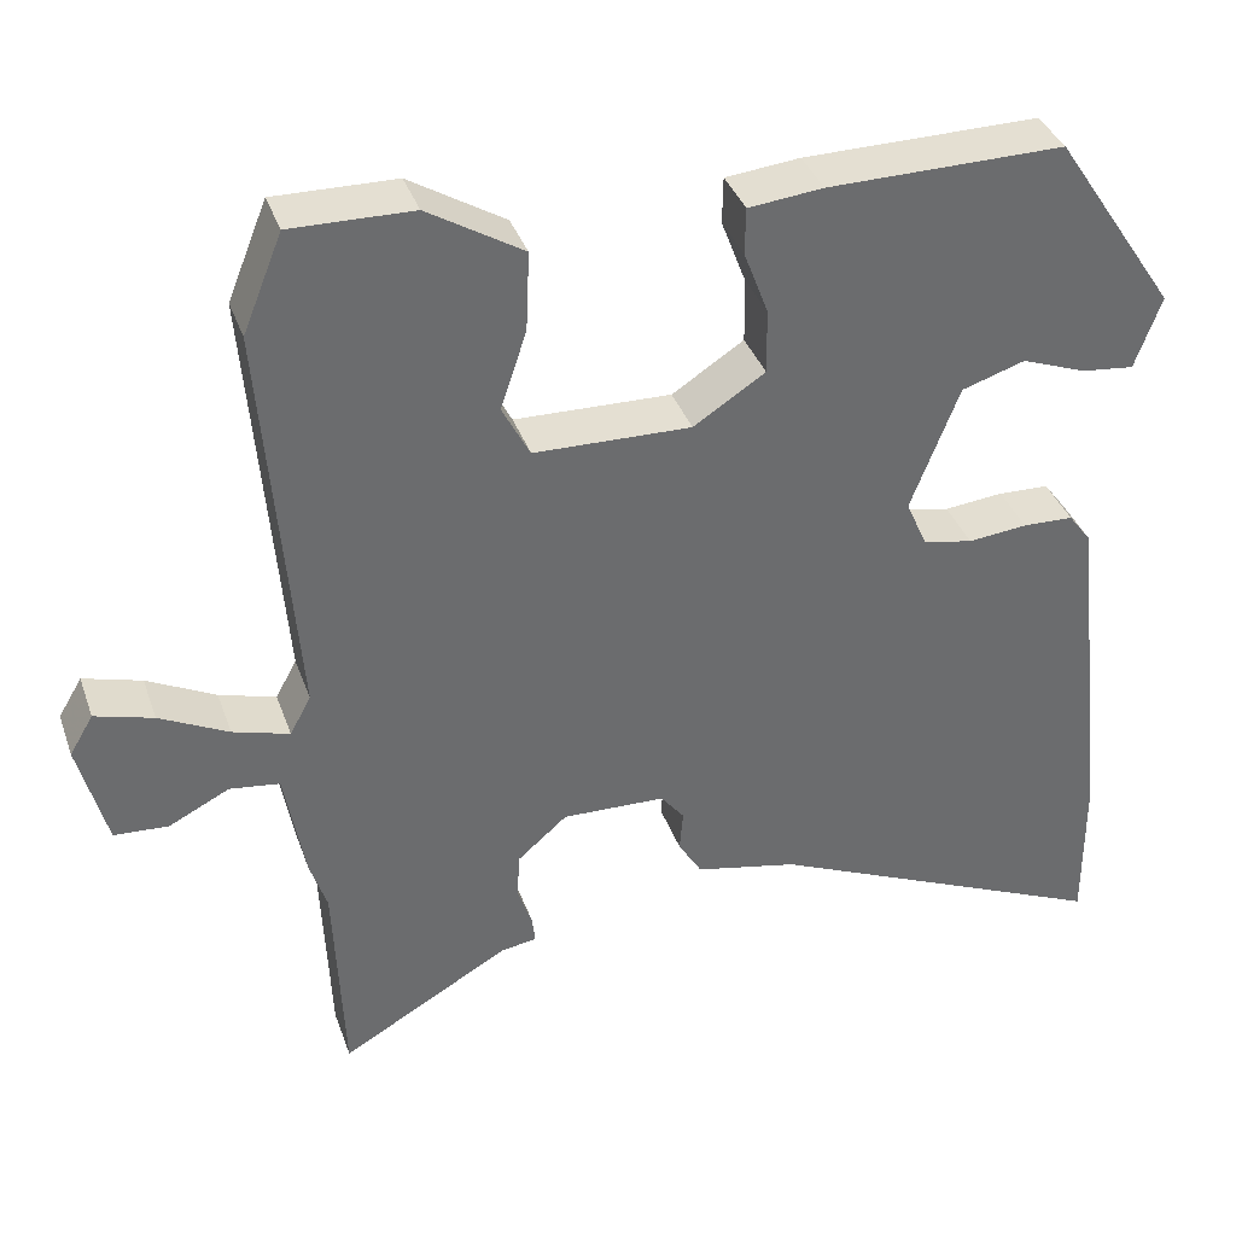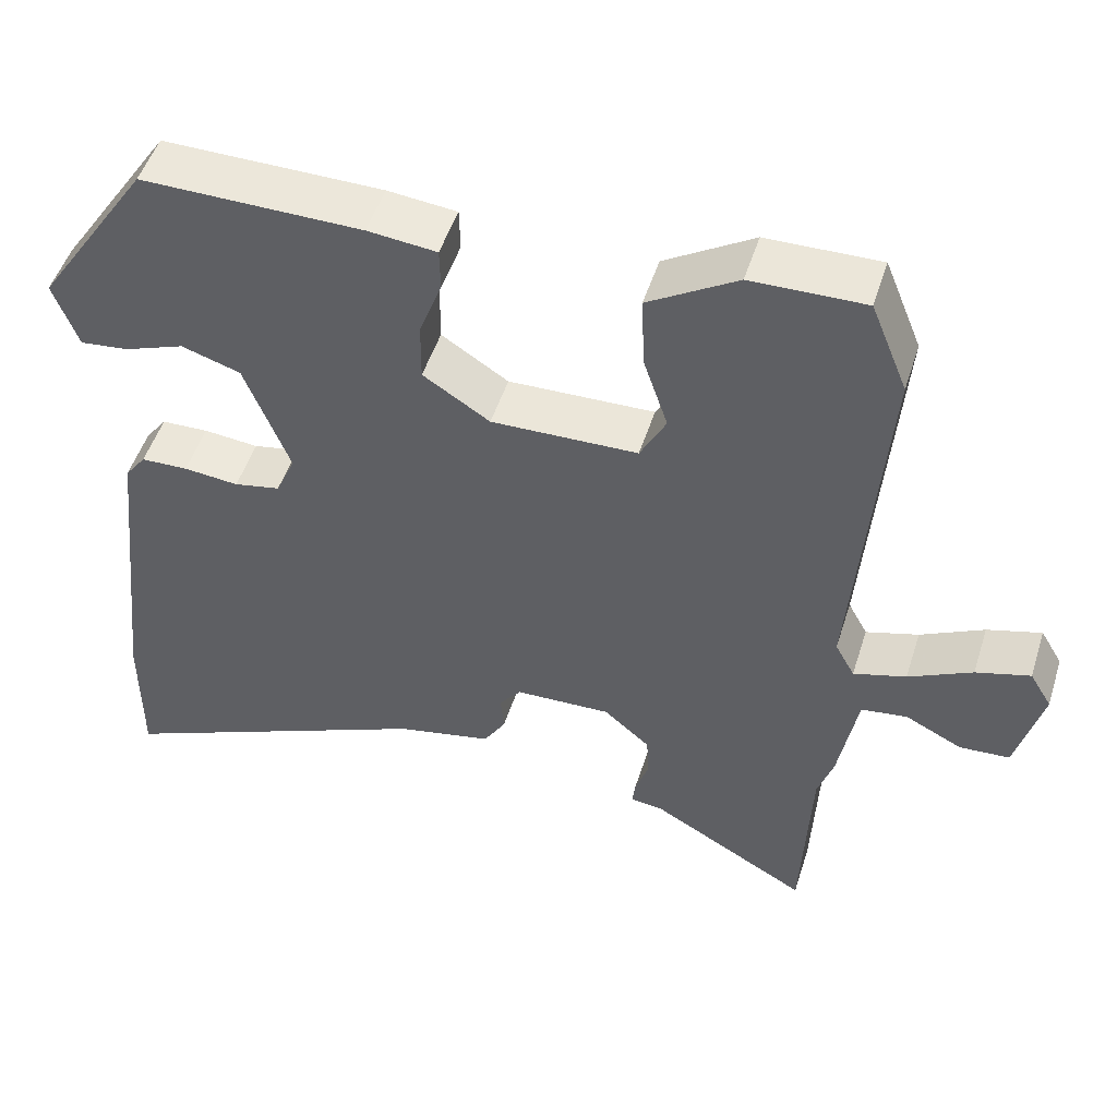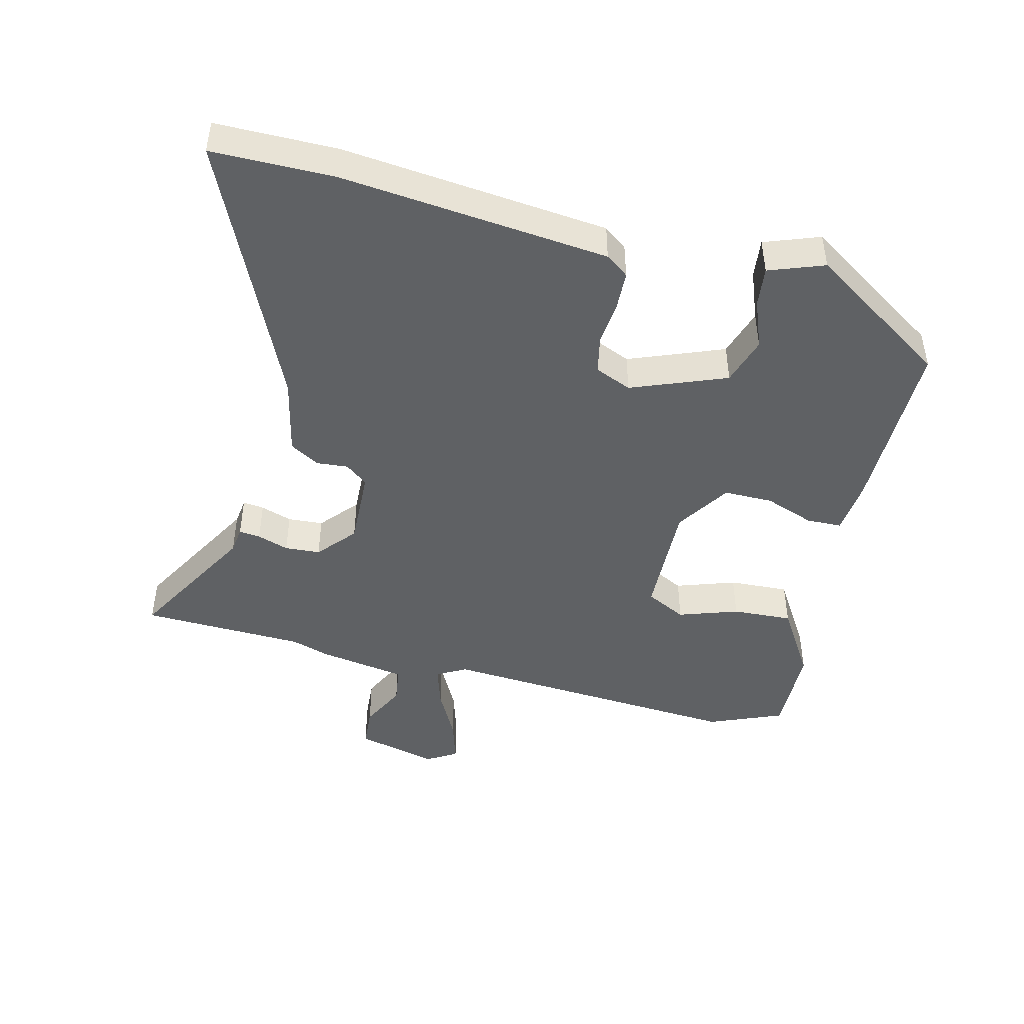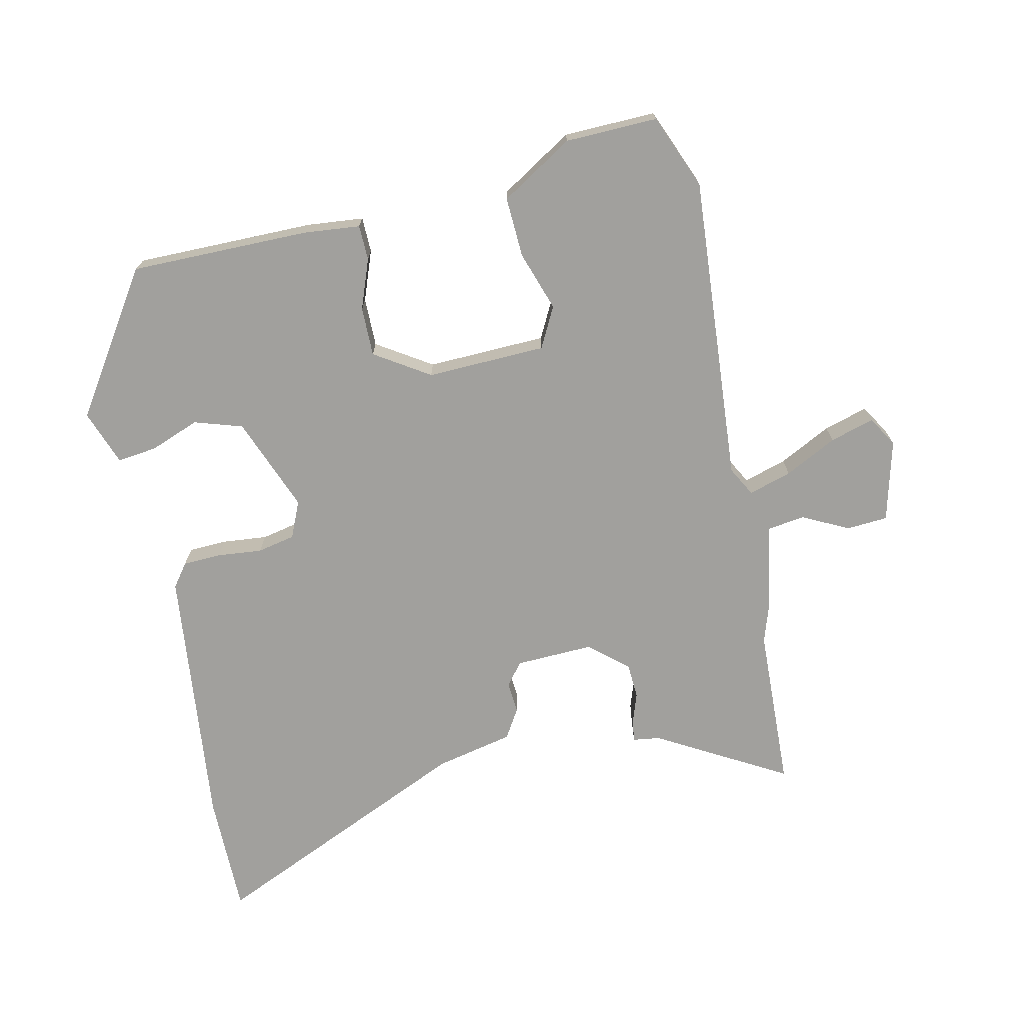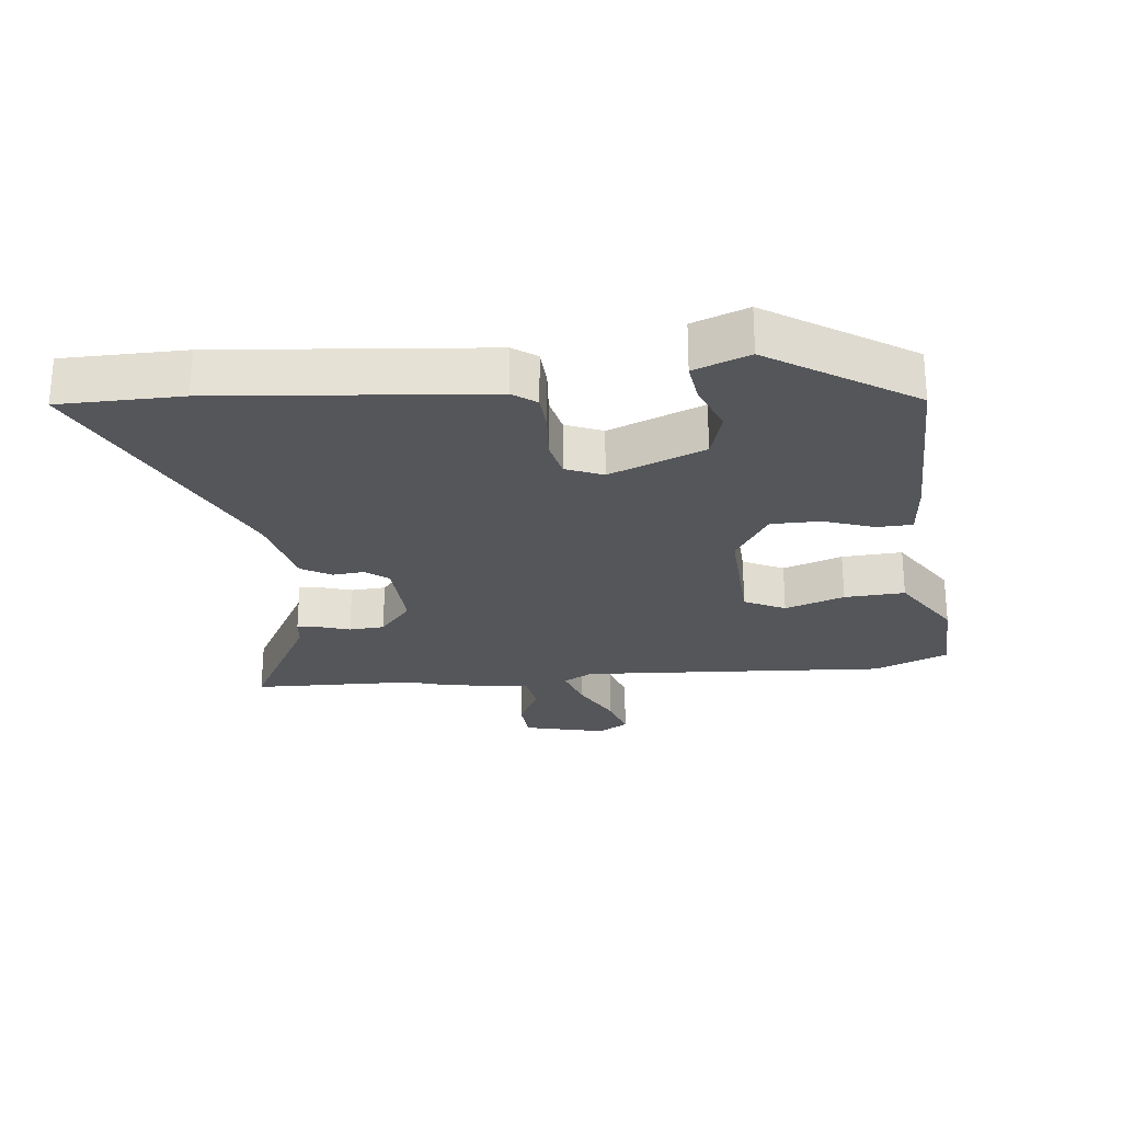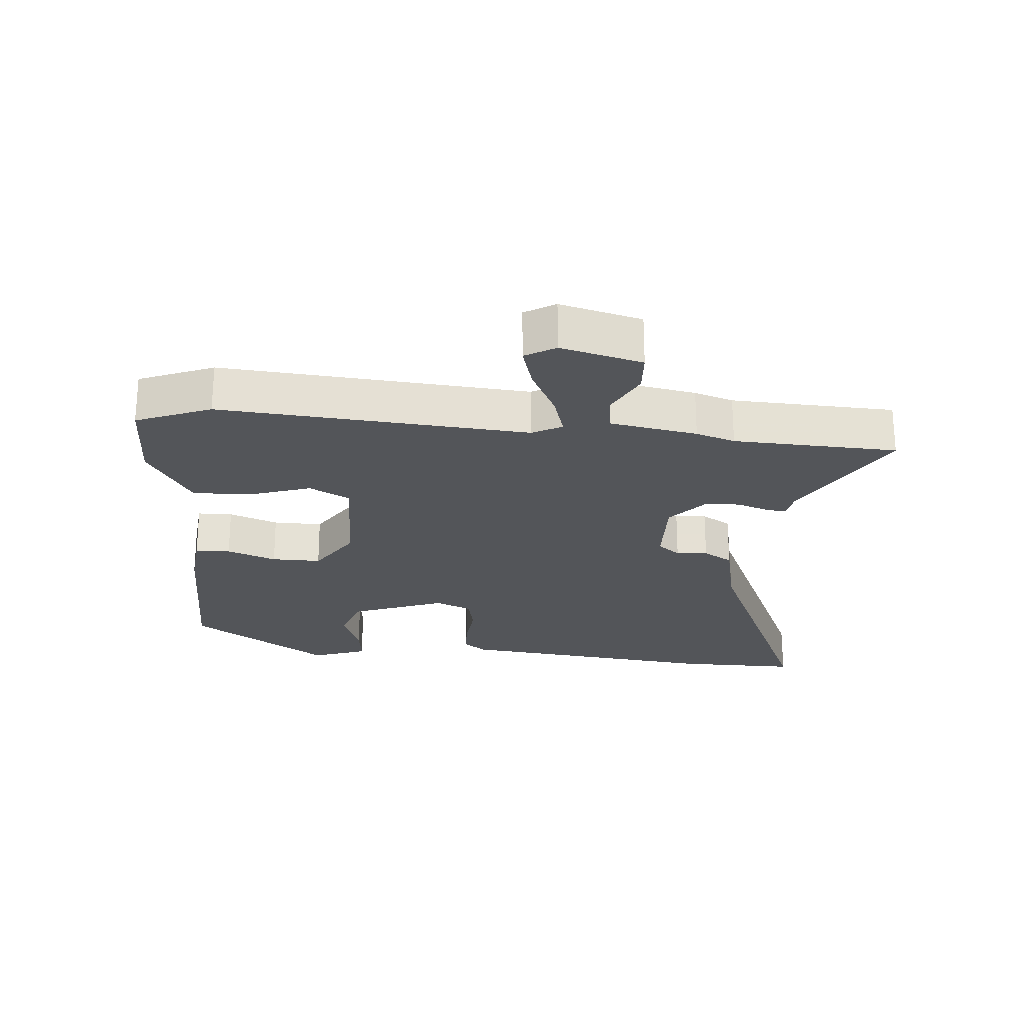
<metadata>
{"format":"obj","ext":"obj","renderer":"f3d","projection":"perspective","resolution":1024,"background":"white","views":[{"elev":37.1,"azim":161.6,"up":"+Z"},{"elev":50.3,"azim":17.4,"up":"+Z"},{"elev":-45.4,"azim":-103.5,"up":"+Y"},{"elev":-71.6,"azim":12.6,"up":"+Y"},{"elev":-25.4,"azim":-82.8,"up":"+Y"},{"elev":-24.0,"azim":85.1,"up":"+Y"}]}
</metadata>
<code>
v 0.497 0.07 0.508
v 0.544 0.07 0.392
v 0.506 0.07 -0.087
v 0.531 0.07 -0.133
v 0.598 0.07 -0.113
v 0.679 0.07 -0.072
v 0.748 0.07 -0.052
v 0.776 0.07 -0.099
v 0.743 0.07 -0.226
v 0.679 0.07 -0.23
v 0.607 0.07 -0.194
v 0.548 0.07 -0.202
v 0.524 0.07 -0.338
v 0.504 0.07 -0.399
v 0.493 0.07 -0.654
v 0.292 0.07 -0.539
v 0.25 0.07 -0.533
v 0.254 0.07 -0.5
v 0.271 0.07 -0.451
v 0.268 0.07 -0.396
v 0.209 0.07 -0.345
v 0.087 0.07 -0.349
v 0.059 0.07 -0.384
v 0.063 0.07 -0.433
v 0.035 0.07 -0.479
v -0.087 0.07 -0.505
v -0.501 0.07 -0.688
v -0.5 0.07 -0.499
v -0.453 0.07 -0.084
v -0.426 0.07 -0.048
v -0.366 0.07 -0.046
v -0.296 0.07 -0.053
v -0.237 0.07 -0.041
v -0.212 0.07 0.016
v -0.269 0.07 0.164
v -0.344 0.07 0.188
v -0.421 0.07 0.159
v -0.483 0.07 0.152
v -0.514 0.07 0.238
v -0.368 0.07 0.456
v -0.088 0.07 0.454
v 0 0.07 0.445
v 0.001 0.07 0.39
v -0.028 0.07 0.313
v -0.029 0.07 0.236
v 0.056 0.07 0.181
v 0.242 0.07 0.186
v 0.275 0.07 0.249
v 0.244 0.07 0.342
v 0.24 0.07 0.436
v 0.353 0.07 0.505
v 0.497 0 0.508
v 0.544 0 0.392
v 0.506 0 -0.087
v 0.531 0 -0.133
v 0.598 0 -0.113
v 0.679 0 -0.072
v 0.748 0 -0.052
v 0.776 0 -0.099
v 0.743 0 -0.226
v 0.679 0 -0.23
v 0.607 0 -0.194
v 0.548 0 -0.202
v 0.524 0 -0.338
v 0.504 0 -0.399
v 0.493 0 -0.654
v 0.292 0 -0.539
v 0.25 0 -0.533
v 0.254 0 -0.5
v 0.271 0 -0.451
v 0.268 0 -0.396
v 0.209 0 -0.345
v 0.087 0 -0.349
v 0.059 0 -0.384
v 0.063 0 -0.433
v 0.035 0 -0.479
v -0.087 0 -0.505
v -0.501 0 -0.688
v -0.5 0 -0.499
v -0.453 0 -0.084
v -0.426 0 -0.048
v -0.366 0 -0.046
v -0.296 0 -0.053
v -0.237 0 -0.041
v -0.212 0 0.016
v -0.269 0 0.164
v -0.344 0 0.188
v -0.421 0 0.159
v -0.483 0 0.152
v -0.514 0 0.238
v -0.368 0 0.456
v -0.088 0 0.454
v 0 0 0.445
v 0.001 0 0.39
v -0.028 0 0.313
v -0.029 0 0.236
v 0.056 0 0.181
v 0.242 0 0.186
v 0.275 0 0.249
v 0.244 0 0.342
v 0.24 0 0.436
v 0.353 0 0.505
f 48 49 50 51
f 48 51 1 2
f 47 48 2 3
f 46 47 3 4
f 45 46 4
f 41 42 43 44
f 41 44 45
f 40 41 45
f 36 37 38 39
f 36 39 40 45
f 29 30 31 32
f 27 28 29 32
f 26 27 32 33
f 23 24 25 26
f 22 23 26 33
f 21 22 33 34
f 16 17 18 19
f 14 15 16 19
f 12 13 14 19
f 12 19 20
f 8 9 10 11
f 8 11 12
f 5 6 7 8
f 4 5 8 12
f 35 36 45
f 21 34 35 45
f 20 21 45
f 4 12 20 45
f 102 101 100 99
f 53 52 102 99
f 54 53 99 98
f 55 54 98 97
f 55 97 96
f 95 94 93 92
f 96 95 92
f 96 92 91
f 90 89 88 87
f 96 91 90 87
f 83 82 81 80
f 83 80 79 78
f 84 83 78 77
f 77 76 75 74
f 84 77 74 73
f 85 84 73 72
f 70 69 68 67
f 70 67 66 65
f 70 65 64 63
f 71 70 63
f 62 61 60 59
f 63 62 59
f 59 58 57 56
f 63 59 56 55
f 96 87 86
f 96 86 85 72
f 96 72 71
f 96 71 63 55
f 1 52 53 2
f 2 53 54 3
f 3 54 55 4
f 4 55 56 5
f 5 56 57 6
f 6 57 58 7
f 7 58 59 8
f 8 59 60 9
f 9 60 61 10
f 10 61 62 11
f 11 62 63 12
f 12 63 64 13
f 13 64 65 14
f 14 65 66 15
f 15 66 67 16
f 16 67 68 17
f 17 68 69 18
f 18 69 70 19
f 19 70 71 20
f 20 71 72 21
f 21 72 73 22
f 22 73 74 23
f 23 74 75 24
f 24 75 76 25
f 25 76 77 26
f 26 77 78 27
f 27 78 79 28
f 28 79 80 29
f 29 80 81 30
f 30 81 82 31
f 31 82 83 32
f 32 83 84 33
f 33 84 85 34
f 34 85 86 35
f 35 86 87 36
f 36 87 88 37
f 37 88 89 38
f 38 89 90 39
f 39 90 91 40
f 40 91 92 41
f 41 92 93 42
f 42 93 94 43
f 43 94 95 44
f 44 95 96 45
f 45 96 97 46
f 46 97 98 47
f 47 98 99 48
f 48 99 100 49
f 49 100 101 50
f 50 101 102 51
f 51 102 52 1

</code>
